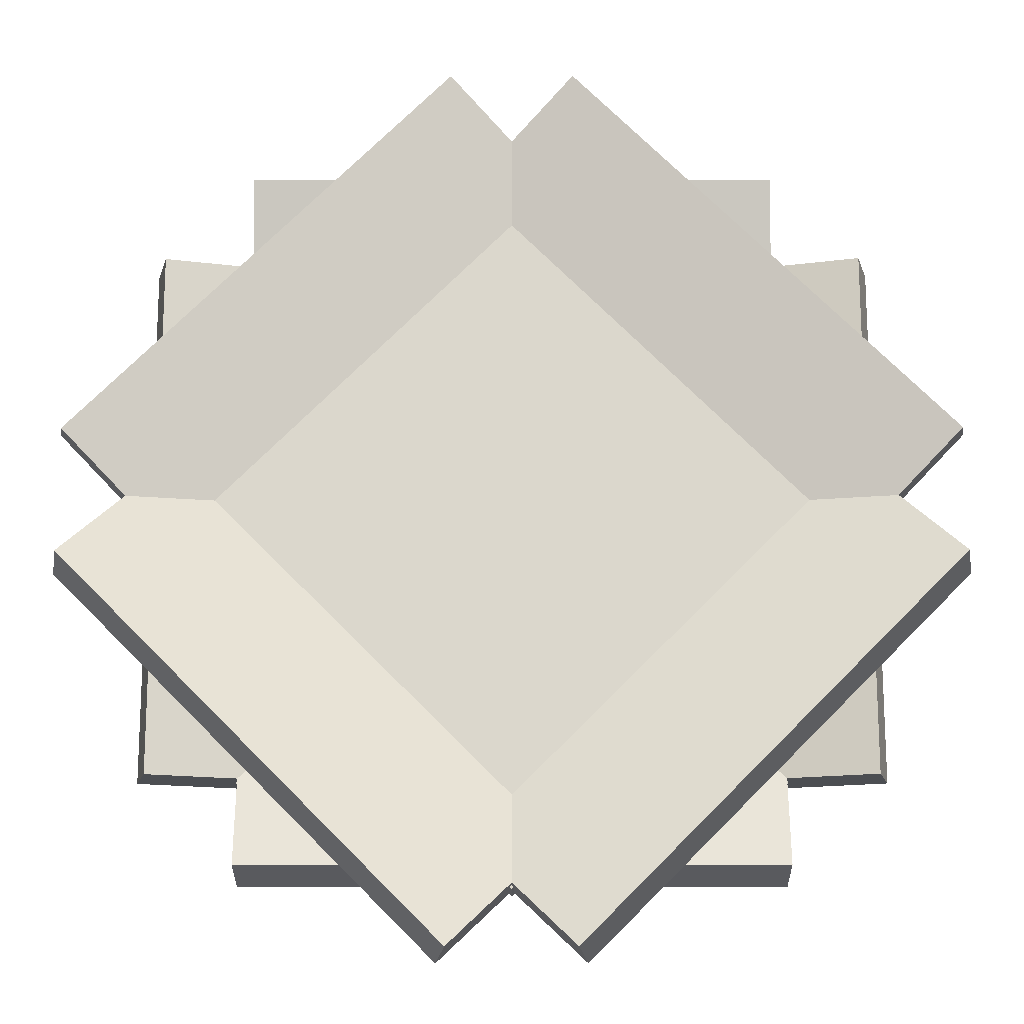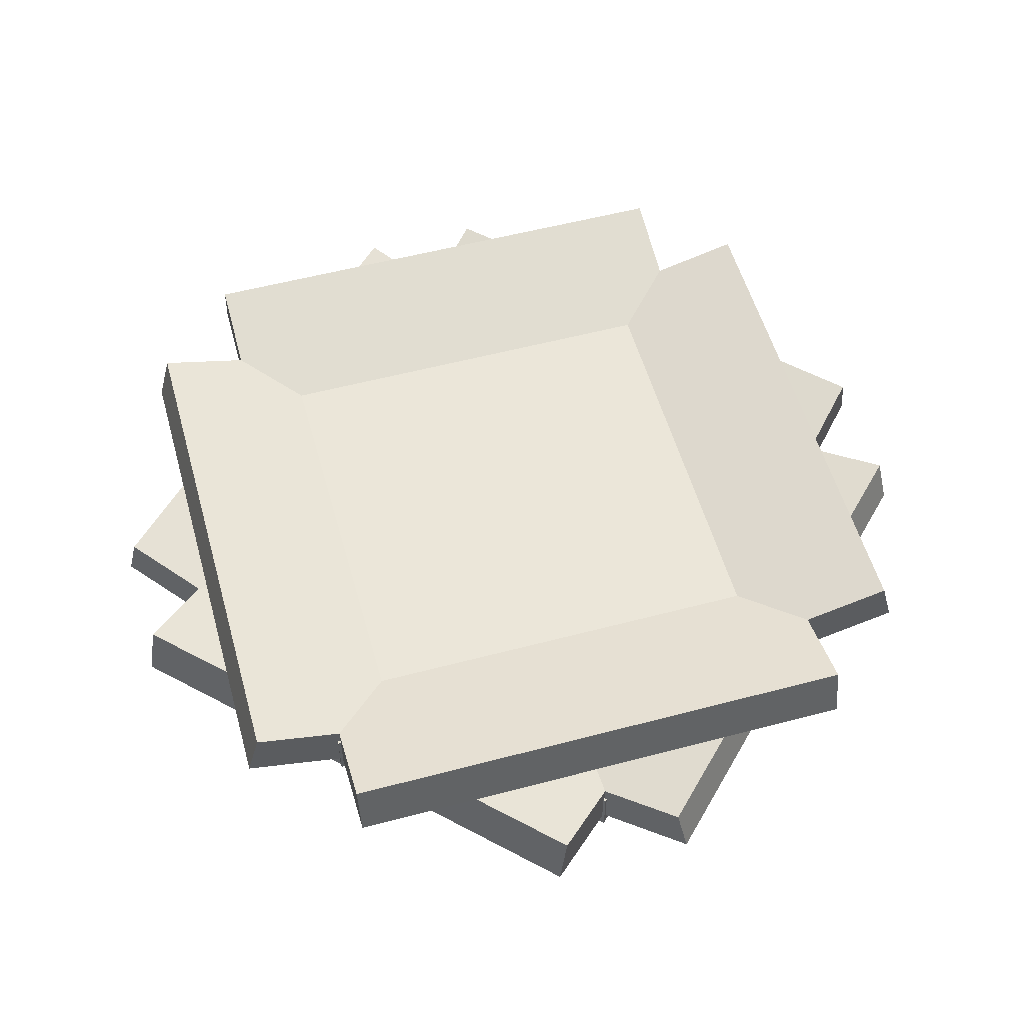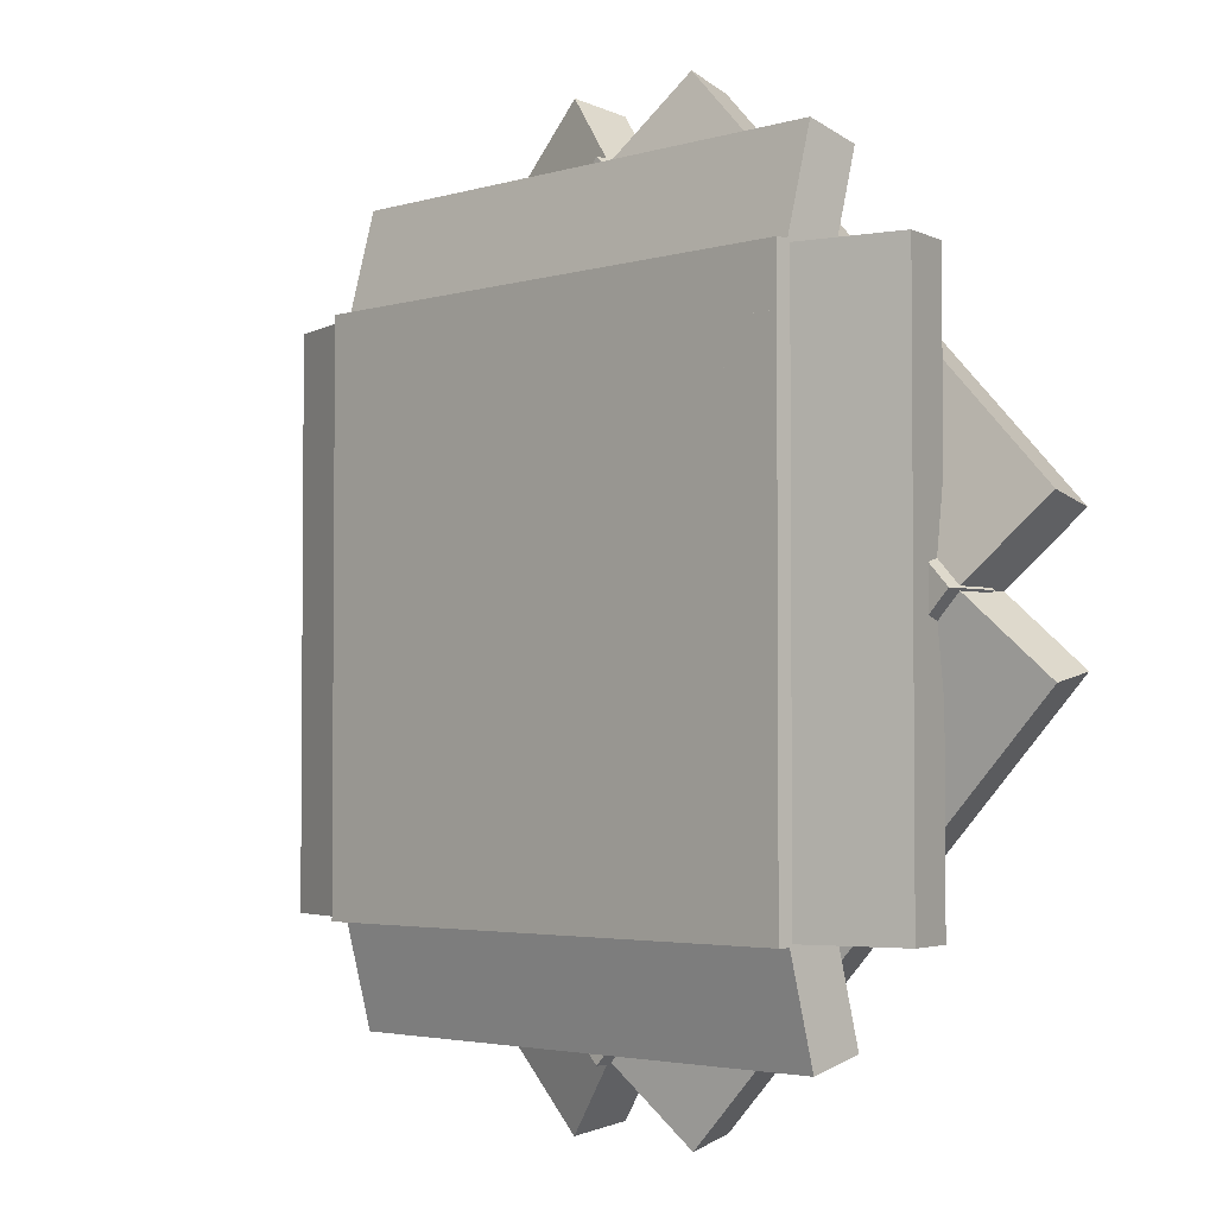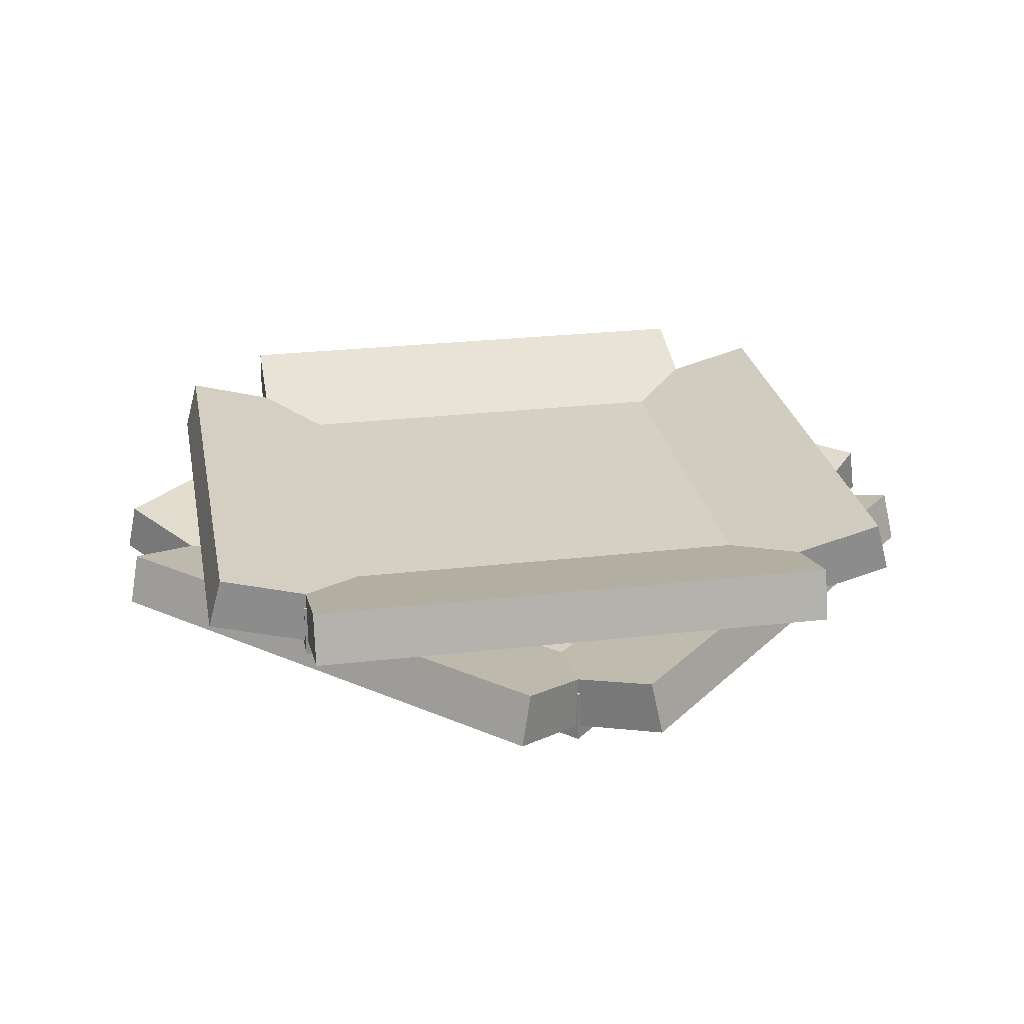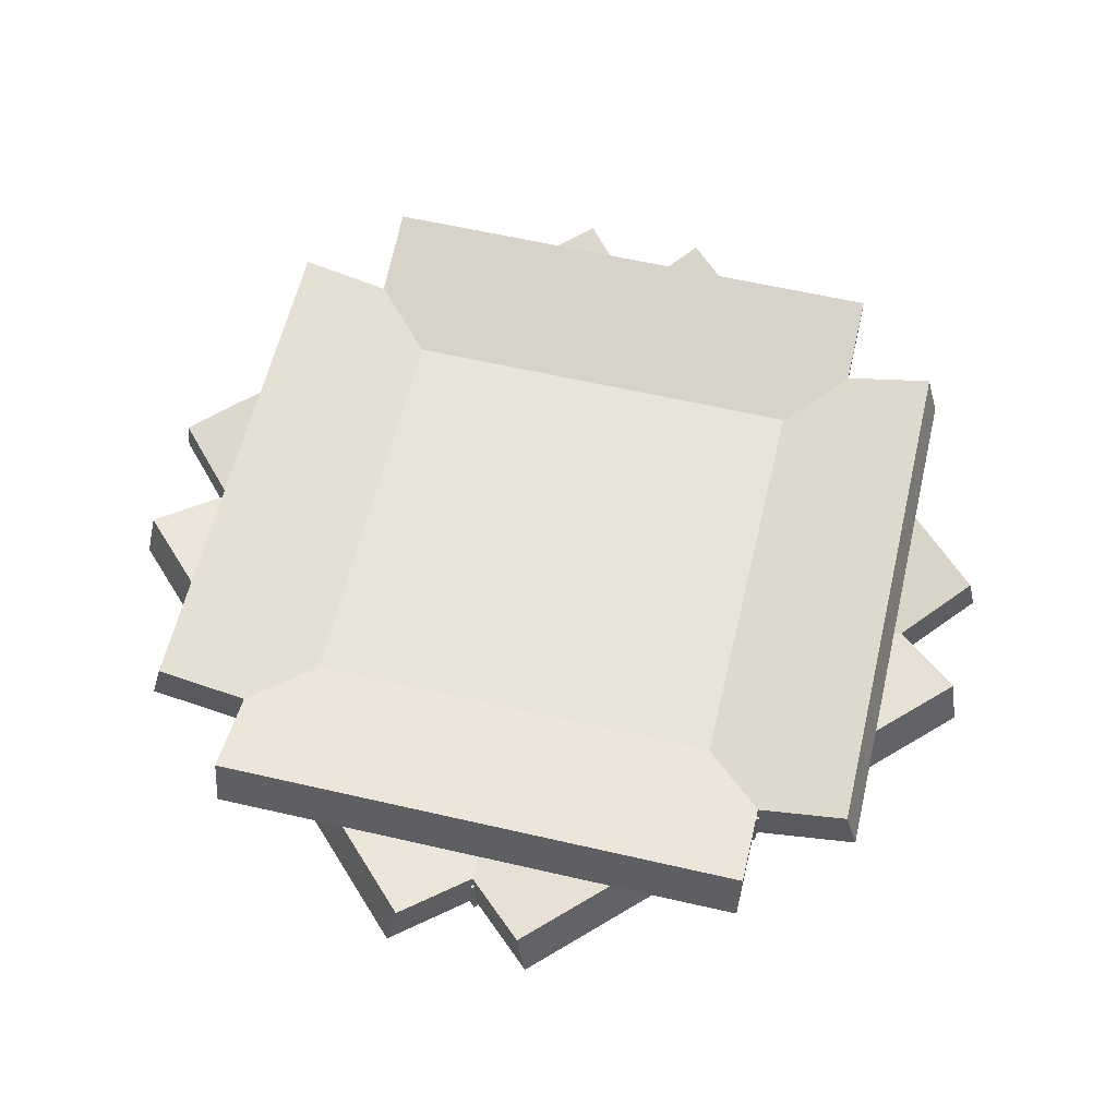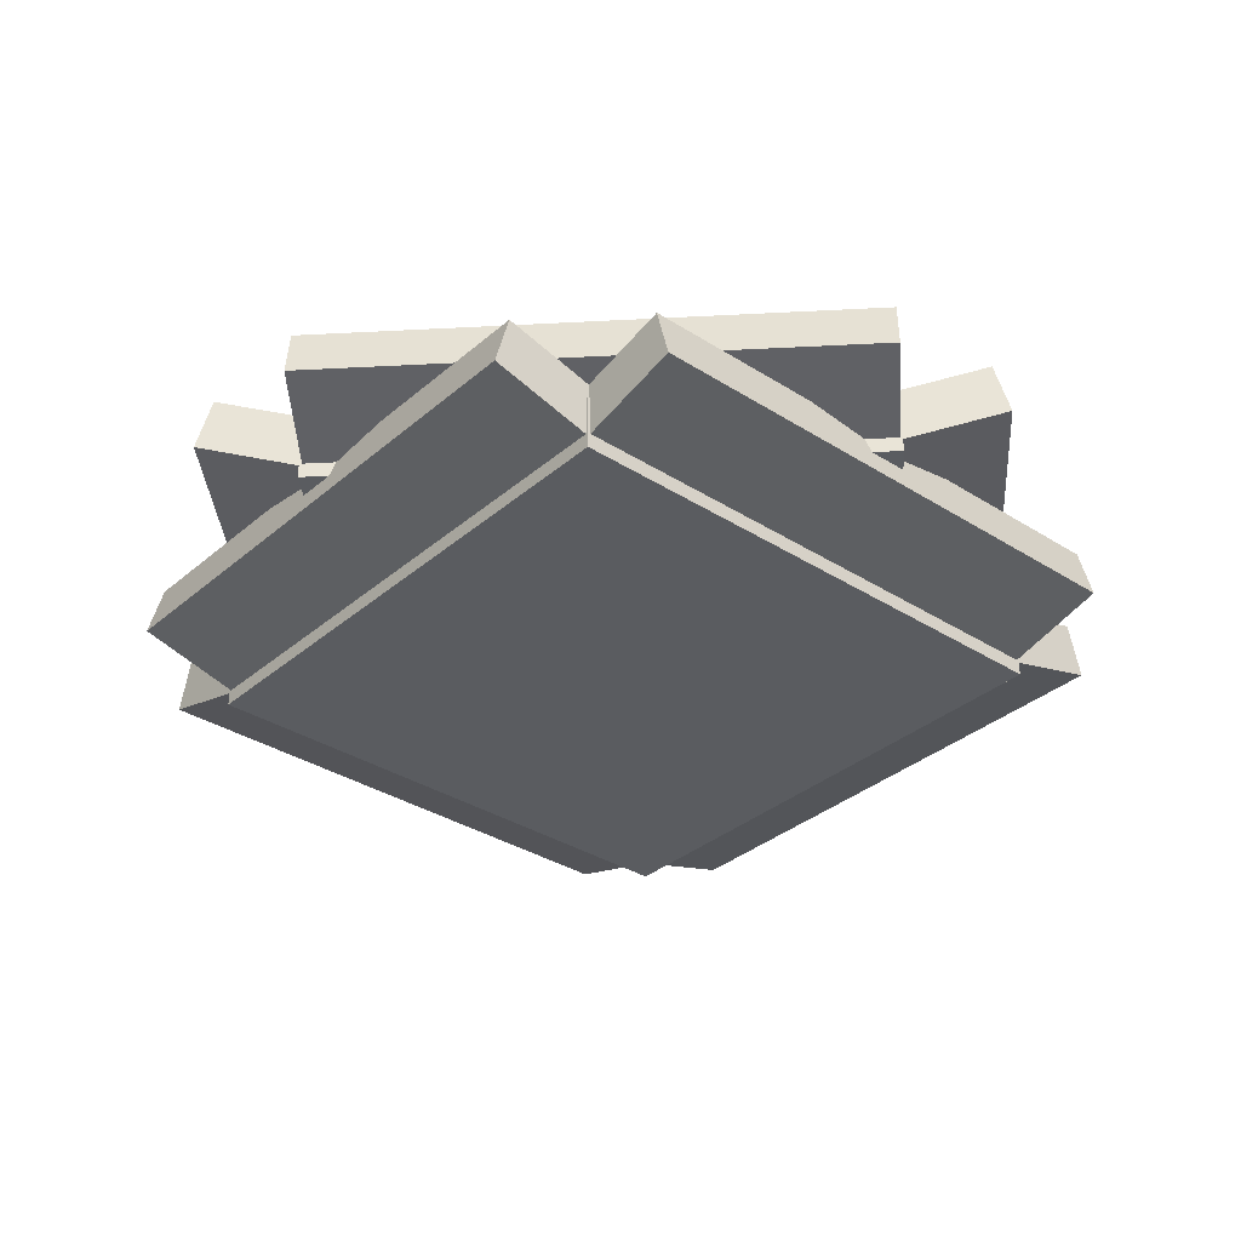
<metadata>
{"format":"obj","ext":"obj","renderer":"f3d","projection":"perspective","resolution":1024,"background":"white","views":[{"elev":-16.7,"azim":-179.8,"up":"+Z"},{"elev":55.2,"azim":119.4,"up":"+Y"},{"elev":-3.1,"azim":46.4,"up":"+Z"},{"elev":26.0,"azim":-145.4,"up":"+Y"},{"elev":60.0,"azim":-121.7,"up":"+Y"},{"elev":-33.8,"azim":139.1,"up":"+Y"}]}
</metadata>
<code>
o bottom_1
v 0.8156 0.0625 0.8156
v 0.8156 0.0625 0.1844
v 0.8156 0 0.8156
v 0.8156 0 0.1844
v 0.1844 0.0625 0.1844
v 0.1844 0.0625 0.8156
v 0.1844 0 0.1844
v 0.1844 0 0.8156
f 1 3 2
f 3 4 2
f 5 7 6
f 7 8 6
f 5 6 2
f 6 1 2
f 8 7 3
f 7 4 3
f 6 8 1
f 8 3 1
f 2 4 5
f 4 7 5
o east_rim_1
v 0.9149 0.1089 0.8125
v 0.9149 0.1089 0.1875
v 0.9311 0.04853 0.8125
v 0.9311 0.04853 0.1875
v 0.7338 0.06037 0.1875
v 0.7338 0.06037 0.8125
v 0.75 0 0.1875
v 0.75 0 0.8125
f 9 11 10
f 11 12 10
f 13 15 14
f 15 16 14
f 13 14 10
f 14 9 10
f 16 15 11
f 15 12 11
f 14 16 9
f 16 11 9
f 10 12 13
f 12 15 13
o west_rim_1
v 0.2662 0.06037 0.8125
v 0.2662 0.06037 0.1875
v 0.25 0 0.8125
v 0.25 0 0.1875
v 0.08507 0.1089 0.1875
v 0.08507 0.1089 0.8125
v 0.06889 0.04853 0.1875
v 0.06889 0.04853 0.8125
f 17 19 18
f 19 20 18
f 21 23 22
f 23 24 22
f 21 22 18
f 22 17 18
f 24 23 19
f 23 20 19
f 22 24 17
f 24 19 17
f 18 20 21
f 20 23 21
o north_rim_1
v 0.8125 0.06037 0.2662
v 0.8125 0.1089 0.08507
v 0.8125 0 0.25
v 0.8125 0.04853 0.06889
v 0.1875 0.1089 0.08507
v 0.1875 0.06037 0.2662
v 0.1875 0.04853 0.06889
v 0.1875 0 0.25
f 25 27 26
f 27 28 26
f 29 31 30
f 31 32 30
f 29 30 26
f 30 25 26
f 32 31 27
f 31 28 27
f 30 32 25
f 32 27 25
f 26 28 29
f 28 31 29
o south_rim_1
v 0.8125 0.1089 0.9149
v 0.8125 0.06037 0.7338
v 0.8125 0.04853 0.9311
v 0.8125 0 0.75
v 0.1875 0.06037 0.7338
v 0.1875 0.1089 0.9149
v 0.1875 0 0.75
v 0.1875 0.04853 0.9311
f 33 35 34
f 35 36 34
f 37 39 38
f 39 40 38
f 37 38 34
f 38 33 34
f 40 39 35
f 39 36 35
f 38 40 33
f 40 35 33
f 34 36 37
f 36 39 37
o bottom_2
v 0.9464 0.1406 0.5
v 0.5 0.1406 0.05364
v 0.9464 0.07812 0.5
v 0.5 0.07812 0.05364
v 0.05364 0.1406 0.5
v 0.5 0.1406 0.9464
v 0.05364 0.07812 0.5
v 0.5 0.07812 0.9464
f 41 43 42
f 43 44 42
f 45 47 46
f 47 48 46
f 45 46 42
f 46 41 42
f 48 47 43
f 47 44 43
f 46 48 41
f 48 43 41
f 42 44 45
f 44 47 45
o east_rim_2
v 1.014 0.187 0.4276
v 0.5724 0.187 -0.01437
v 1.026 0.1267 0.4161
v 0.5839 0.1267 -0.02581
v 0.4444 0.1385 0.1137
v 0.8863 0.1385 0.5556
v 0.4558 0.07812 0.1023
v 0.8977 0.07812 0.5442
f 49 51 50
f 51 52 50
f 53 55 54
f 55 56 54
f 53 54 50
f 54 49 50
f 56 55 51
f 55 52 51
f 54 56 49
f 56 51 49
f 50 52 53
f 52 55 53
o west_rim_2
v 0.5556 0.1385 0.8863
v 0.1137 0.1385 0.4444
v 0.5442 0.07812 0.8977
v 0.1023 0.07812 0.4558
v -0.01437 0.187 0.5724
v 0.4276 0.187 1.014
v -0.02581 0.1267 0.5839
v 0.4161 0.1267 1.026
f 57 59 58
f 59 60 58
f 61 63 62
f 63 64 62
f 61 62 58
f 62 57 58
f 64 63 59
f 63 60 59
f 62 64 57
f 64 59 57
f 58 60 61
f 60 63 61
o north_rim_2
v 0.5556 0.1385 0.1137
v 0.4276 0.187 -0.01437
v 0.5442 0.07812 0.1023
v 0.4161 0.1267 -0.02581
v -0.01437 0.187 0.4276
v 0.1137 0.1385 0.5556
v -0.02581 0.1267 0.4161
v 0.1023 0.07812 0.5442
f 65 67 66
f 67 68 66
f 69 71 70
f 71 72 70
f 69 70 66
f 70 65 66
f 72 71 67
f 71 68 67
f 70 72 65
f 72 67 65
f 66 68 69
f 68 71 69
o south_rim_2
v 1.014 0.187 0.5724
v 0.8863 0.1385 0.4444
v 1.026 0.1267 0.5839
v 0.8977 0.07812 0.4558
v 0.4444 0.1385 0.8863
v 0.5724 0.187 1.014
v 0.4558 0.07812 0.8977
v 0.5839 0.1267 1.026
f 73 75 74
f 75 76 74
f 77 79 78
f 79 80 78
f 77 78 74
f 78 73 74
f 80 79 75
f 79 76 75
f 78 80 73
f 80 75 73
f 74 76 77
f 76 79 77

</code>
